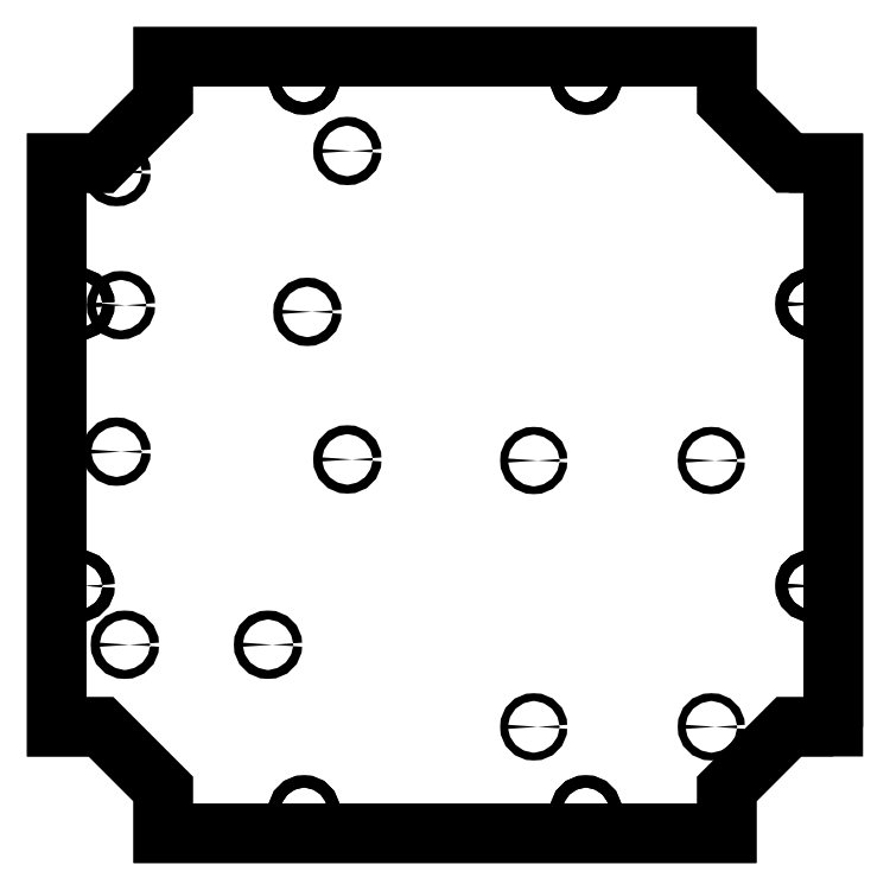
<metadata>
{"format":"dxf","ext":"dxf","renderer":"ezdxf+matplotlib","layout":"modelspace","background":"white","min_lineweight":24,"dpi":150}
</metadata>
<code>
0
SECTION
2
ENTITIES
0
LWPOLYLINE
8
0
90
16
70
1
43
0
10
350
20
-302
10
330
20
-302
10
302
20
-330
10
302
20
-350
10
48
20
-350
10
48
20
-330
10
20
20
-302
10
0
20
-302
10
0
20
-48
10
20
20
-48
10
48
20
-20
10
48
20
0
10
302
20
0
10
302
20
-20
10
330
20
-48
10
350
20
-48
0
CIRCLE
8
0
10
10
20
-238.5
30
0
40
2.75
210
-0
220
0
230
1
0
CIRCLE
8
0
10
29
20
-112
30
0
40
2
210
-0
220
0
230
1
0
CIRCLE
8
0
10
238.5
20
-340
30
0
40
2.75
210
0
220
-0
230
1
0
LWPOLYLINE
8
0
90
16
70
1
43
0
10
330
20
-48
10
302
20
-20
10
302
20
0
10
48
20
0
10
48
20
-20
10
20
20
-48
10
0
20
-48
10
0
20
-302
10
20
20
-302
10
48
20
-330
10
48
20
-350
10
302
20
-350
10
302
20
-330
10
330
20
-302
10
350
20
-302
10
350
20
-48
0
CIRCLE
8
0
10
10
20
-111.5
30
0
40
2.75
210
-0
220
0
230
1
0
CIRCLE
8
0
10
131
20
-42.5
30
0
40
2
210
-0
220
0
230
1
0
CIRCLE
8
0
10
111.5
20
-340
30
0
40
2.75
210
0
220
-0
230
1
0
CIRCLE
8
0
10
27
20
-52
30
0
40
2
210
0
220
-0
230
1
0
CIRCLE
8
0
10
295
20
-302
30
0
40
1.75
210
0
220
0
230
1
0
CIRCLE
8
0
10
111.5
20
-10
30
0
40
2.75
210
0
220
-0
230
1
0
CIRCLE
8
0
10
238.5
20
-10
30
0
40
2.75
210
0
220
-0
230
1
0
CIRCLE
8
0
10
340
20
-238.5
30
0
40
2.75
210
-0
220
0
230
1
0
CIRCLE
8
0
10
27
20
-178
30
0
40
2
210
0
220
-0
230
1
0
CIRCLE
8
0
10
95.25
20
-265
30
0
40
2
210
0
220
-0
230
1
0
CIRCLE
8
0
10
215
20
-302
30
0
40
1.75
210
0
220
0
230
1
0
CIRCLE
8
0
10
340
20
-111.5
30
0
40
2.75
210
0
220
-0
230
1
0
CIRCLE
8
0
10
238.5
20
-340
30
0
40
2.75
210
-0
220
0
230
1
0
CIRCLE
8
0
10
295
20
-182
30
0
40
1.75
210
0
220
0
230
1
0
CIRCLE
8
0
10
111.5
20
-10
30
0
40
2.75
210
-0
220
0
230
1
0
CIRCLE
8
0
10
215
20
-182
30
0
40
1.75
210
0
220
0
230
1
0
CIRCLE
8
0
10
131
20
-181.5
30
0
40
2
210
-0
220
0
230
1
0
CIRCLE
8
0
10
10
20
-111.5
30
0
40
2.75
210
0
220
-0
230
1
0
CIRCLE
8
0
10
10
20
-238.5
30
0
40
2.75
210
0
220
-0
230
1
0
CIRCLE
8
0
10
340
20
-238.5
30
0
40
2.75
210
0
220
-0
230
1
0
CIRCLE
8
0
10
113
20
-115
30
0
40
2
210
0
220
-0
230
1
0
CIRCLE
8
0
10
238.5
20
-10
30
0
40
2.75
210
-0
220
0
230
1
0
CIRCLE
8
0
10
30.75
20
-265
30
0
40
2
210
0
220
-0
230
1
0
CIRCLE
8
0
10
111.5
20
-340
30
0
40
2.75
210
-0
220
0
230
1
0
CIRCLE
8
0
10
340
20
-111.5
30
0
40
2.75
210
-0
220
0
230
1
0
ENDSEC
0
EOF

</code>
